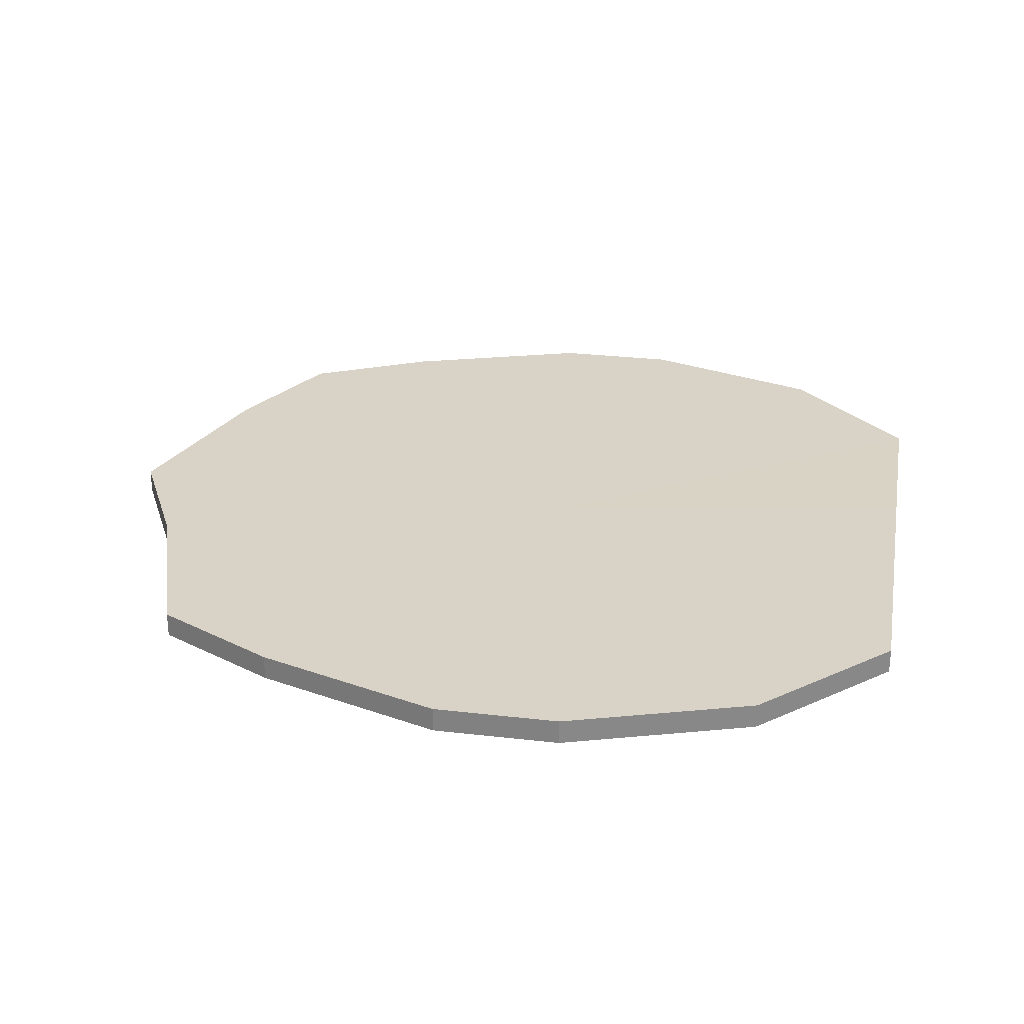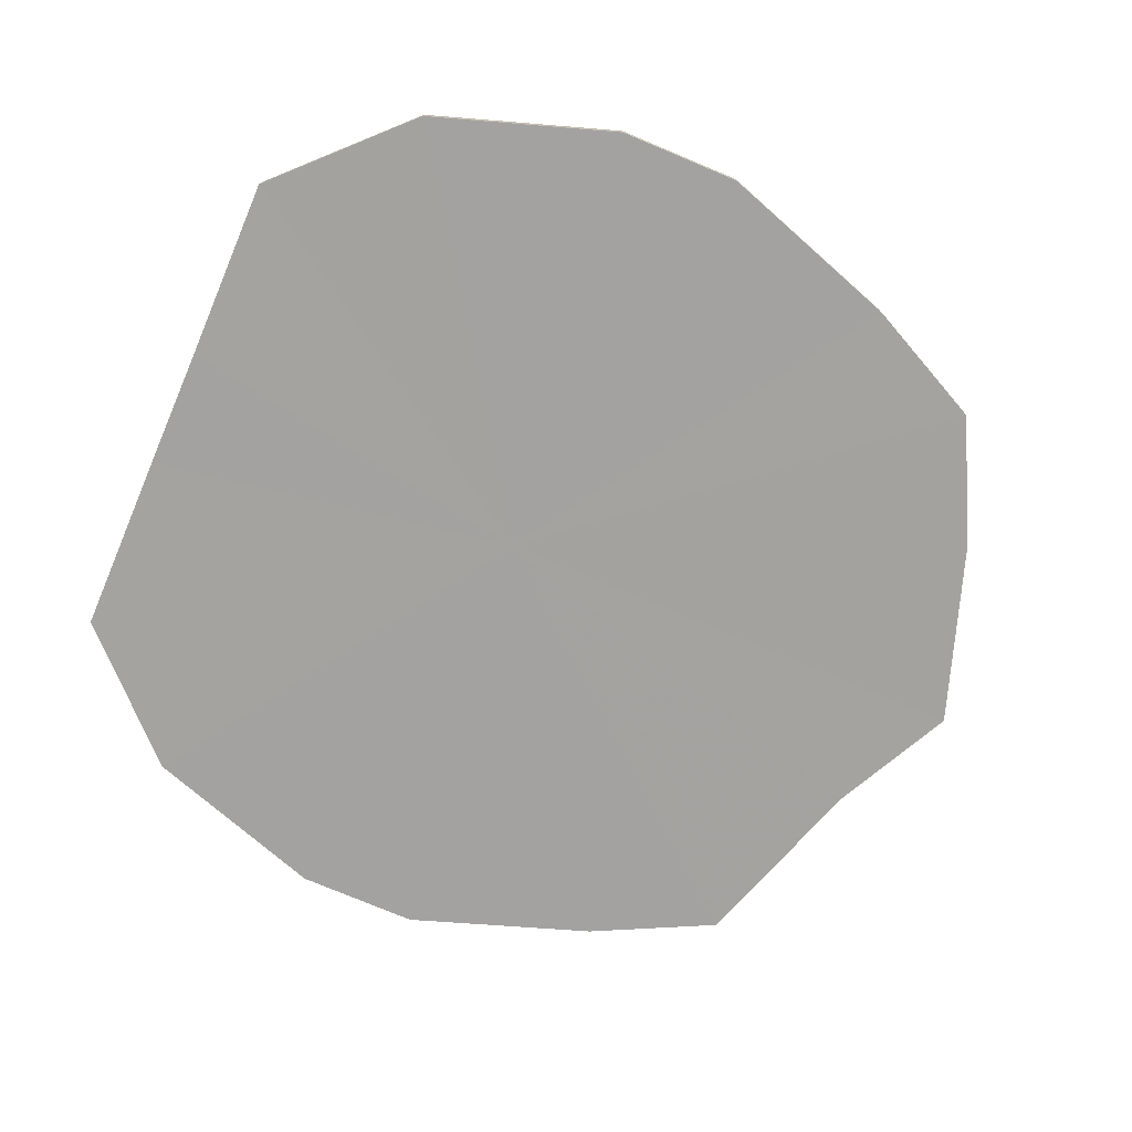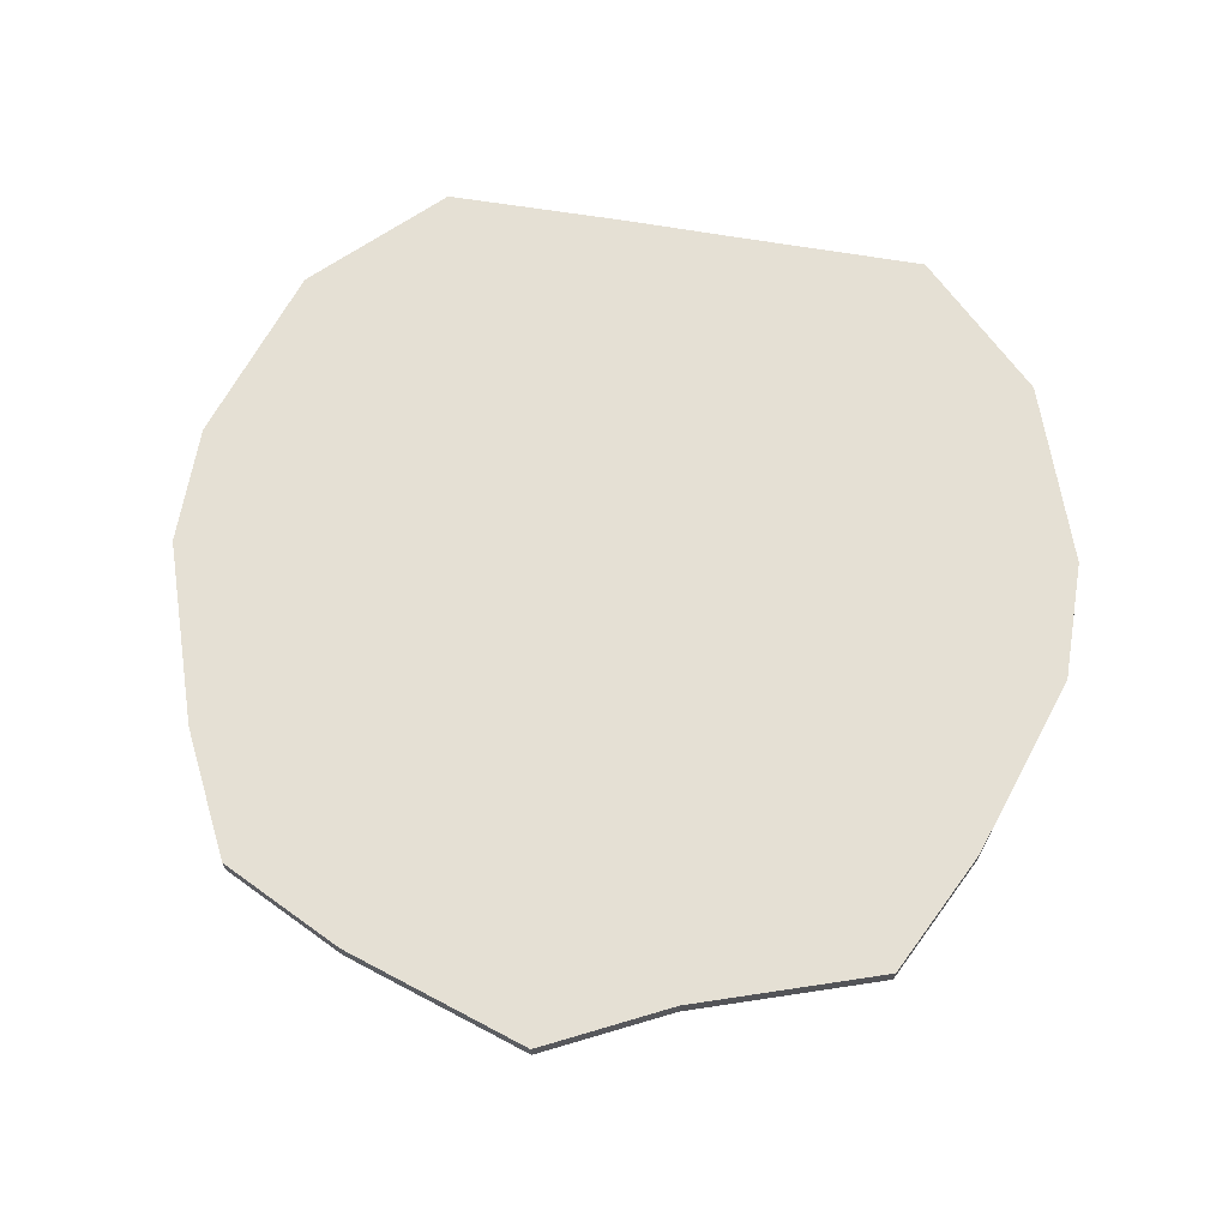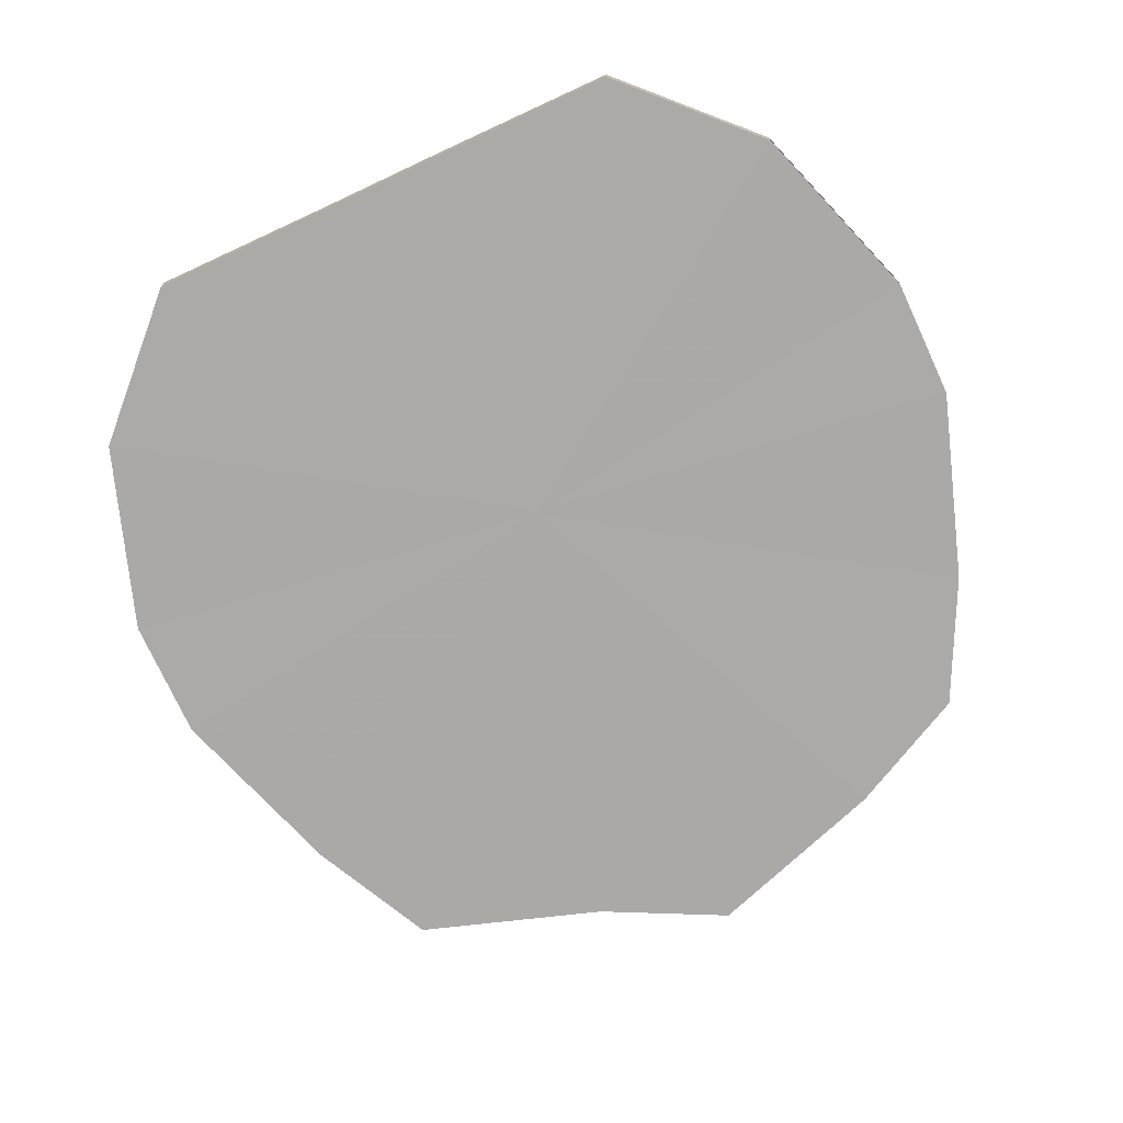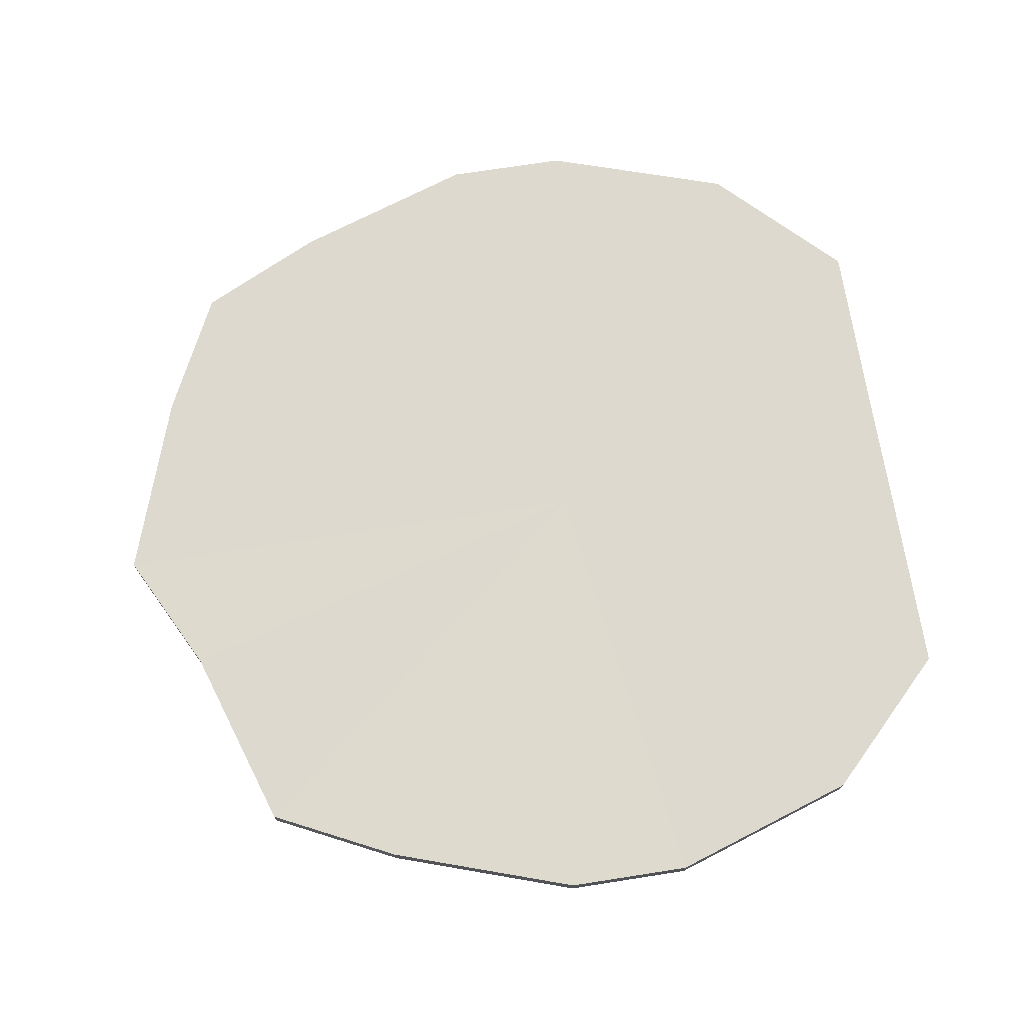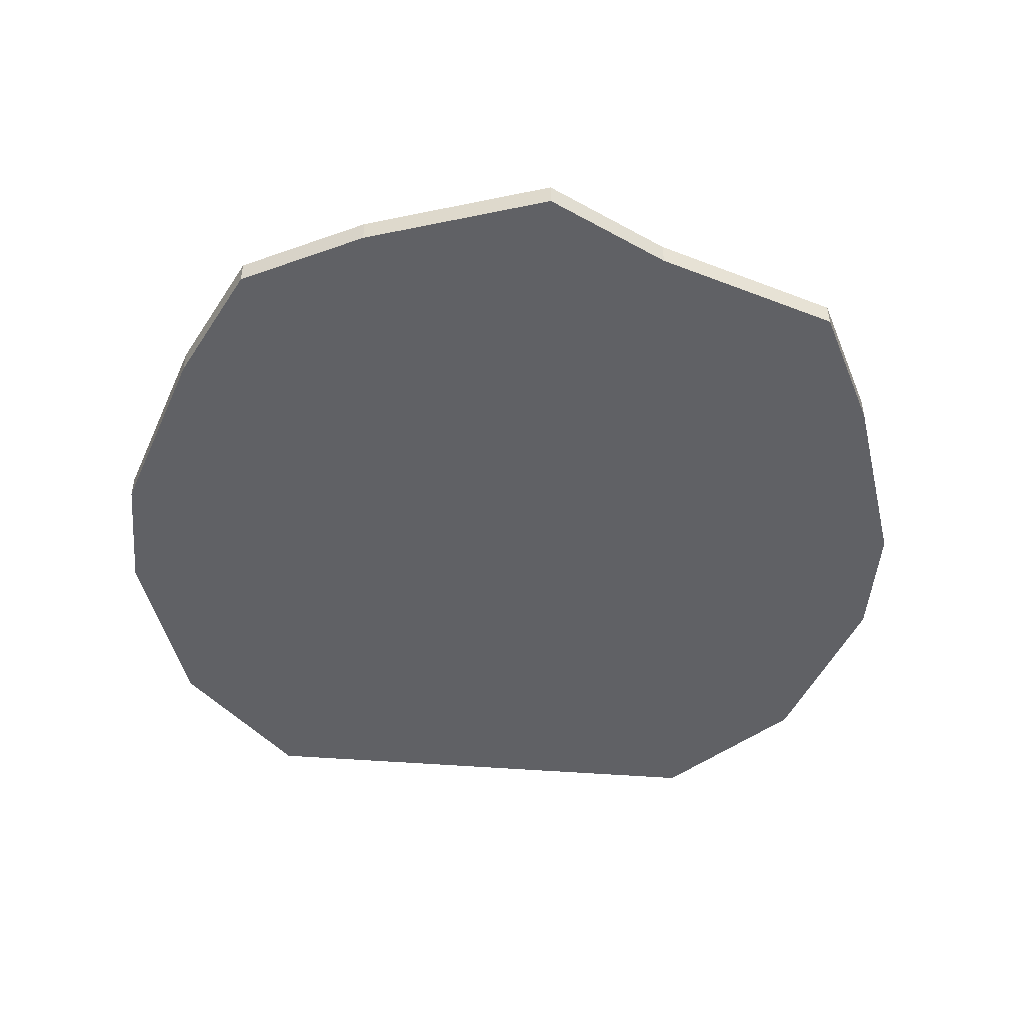
<metadata>
{"format":"obj","ext":"obj","renderer":"f3d","projection":"perspective","resolution":1024,"background":"white","views":[{"elev":28.1,"azim":-169.8,"up":"+Z"},{"elev":-72.7,"azim":-23.0,"up":"+Z"},{"elev":65.7,"azim":99.7,"up":"+Z"},{"elev":-75.7,"azim":-65.3,"up":"+Z"},{"elev":71.4,"azim":171.1,"up":"+Z"},{"elev":-47.9,"azim":84.9,"up":"+Z"}]}
</metadata>
<code>
o 15769
v 2247 1881 24.03
v 2247 1881 24.03
v 2247 1881 24.04
v 2247 1881 24.03
v 2247 1881 24.04
v 2247 1881 24.03
v 2247 1881 24.04
v 2247 1881 24.03
v 2247 1881 24.04
v 2247 1881 24.03
v 2247 1881 24.04
v 2247 1881 24.03
v 2247 1881 24.04
v 2247 1881 24.03
v 2247 1881 24.04
v 2247 1881 24.03
v 2247 1881 24.04
v 2247 1881 24.03
v 2247 1881 24.04
v 2247 1881 24.03
v 2247 1881 24.04
v 2247 1881 24.03
v 2247 1881 24.04
v 2247 1881 24.03
v 2247 1881 24.04
v 2247 1881 24.03
v 2247 1881 24.04
v 2247 1881 24.03
v 2247 1881 24.04
v 2247 1881 24.03
v 2247 1881 24.04
v 2247 1881 24.03
v 2247 1881 24.04
v 2247 1881 24.04
v 2247 1881 24.04
v 2247 1881 24.03
v 2247 1881 24.04
v 2247 1881 24.03
v 2247 1881 24.04
v 2247 1881 24.04
v 2247 1881 24.03
v 2247 1881 24.04
v 2247 1881 24.03
v 2247 1881 24.03
v 2247 1881 24.04
v 2247 1881 24.04
v 2247 1881 24.03
v 2247 1881 24.04
v 2247 1881 24.03
v 2247 1881 24.03
v 2247 1881 24.04
v 2247 1881 24.04
v 2247 1881 24.03
v 2247 1881 24.04
v 2247 1881 24.03
v 2247 1881 24.03
v 2247 1881 24.04
v 2247 1881 24.04
v 2247 1881 24.03
v 2247 1881 24.04
v 2247 1881 24.03
v 2247 1881 24.03
v 2247 1881 24.04
v 2247 1881 24.04
v 2247 1881 24.03
v 2247 1881 24.04
v 2247 1881 24.03
v 2247 1881 24.03
v 2247 1881 24.03
v 2247 1881 24.03
v 2247 1881 24.03
v 2247 1881 24.03
v 2247 1881 24.03
v 2247 1881 24.03
v 2247 1881 24.03
v 2247 1881 24.03
v 2247 1881 24.03
v 2247 1881 24.03
v 2247 1881 24.03
v 2247 1881 24.03
v 2247 1881 24.03
v 2247 1881 24.03
v 2247 1881 24.03
v 2247 1881 24.03
v 2247 1881 24.03
v 2247 1881 24.03
v 2247 1881 24.04
v 2247 1881 24.04
v 2247 1881 24.04
v 2247 1881 24.04
v 2247 1881 24.04
v 2247 1881 24.04
v 2247 1881 24.04
v 2247 1881 24.04
v 2247 1881 24.04
v 2247 1881 24.04
v 2247 1881 24.04
v 2247 1881 24.04
v 2247 1881 24.04
v 2247 1881 24.04
v 2247 1881 24.04
v 2247 1881 24.04
v 2247 1881 24.04
v 2247 1881 24.04
f 1 2 3
f 2 4 5
f 6 1 7
f 4 8 9
f 10 6 11
f 8 12 13
f 14 10 15
f 12 16 17
f 18 14 19
f 16 20 21
f 22 18 23
f 20 24 25
f 26 22 27
f 24 28 29
f 30 26 31
f 28 32 33
f 32 30 34
f 35 36 37
f 37 38 39
f 40 41 35
f 42 43 40
f 39 44 45
f 46 47 42
f 48 49 46
f 45 50 51
f 52 53 48
f 54 55 52
f 51 56 57
f 58 59 54
f 60 61 58
f 57 62 63
f 64 65 60
f 66 67 64
f 63 68 66
f 69 70 71
f 69 72 70
f 69 71 73
f 69 74 72
f 69 73 75
f 69 76 74
f 69 75 77
f 69 78 76
f 69 77 79
f 69 80 78
f 69 79 81
f 69 82 80
f 69 81 83
f 69 84 82
f 69 83 85
f 69 86 84
f 69 85 86
f 87 88 89
f 87 90 88
f 87 89 91
f 87 92 90
f 87 91 93
f 87 94 92
f 87 93 95
f 87 96 94
f 87 95 97
f 87 98 96
f 87 97 99
f 87 100 98
f 87 99 101
f 87 102 100
f 87 101 103
f 87 104 102
f 87 103 104

</code>
